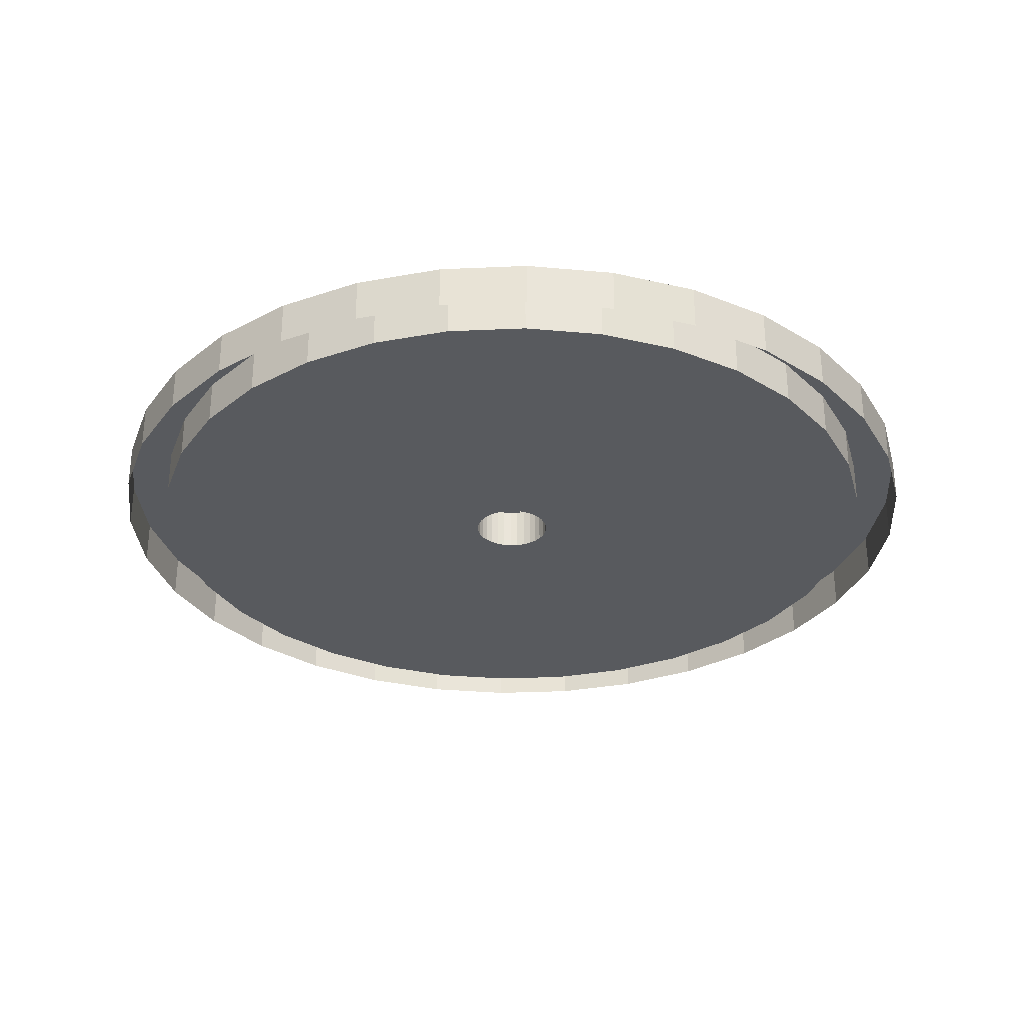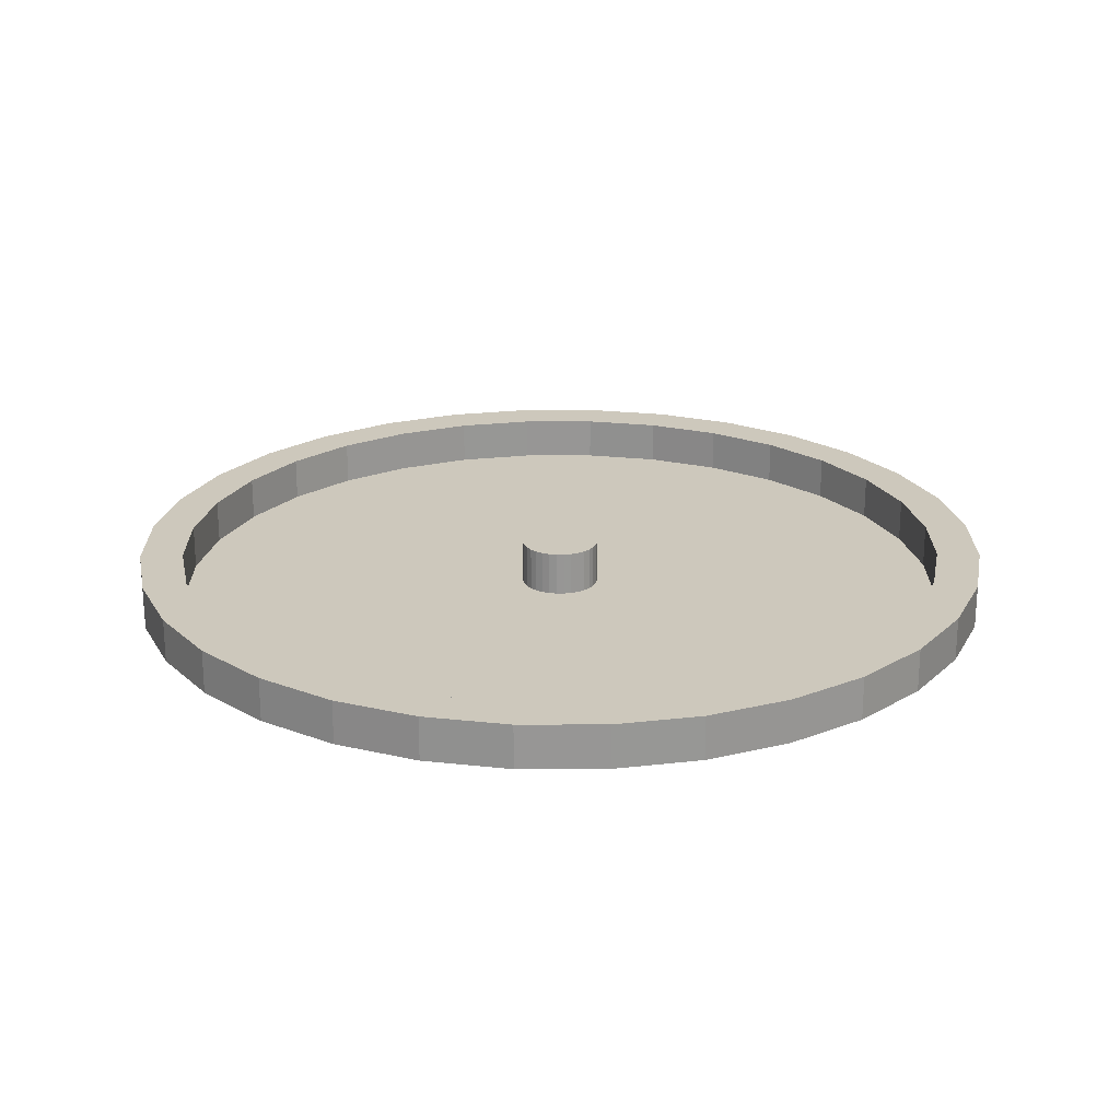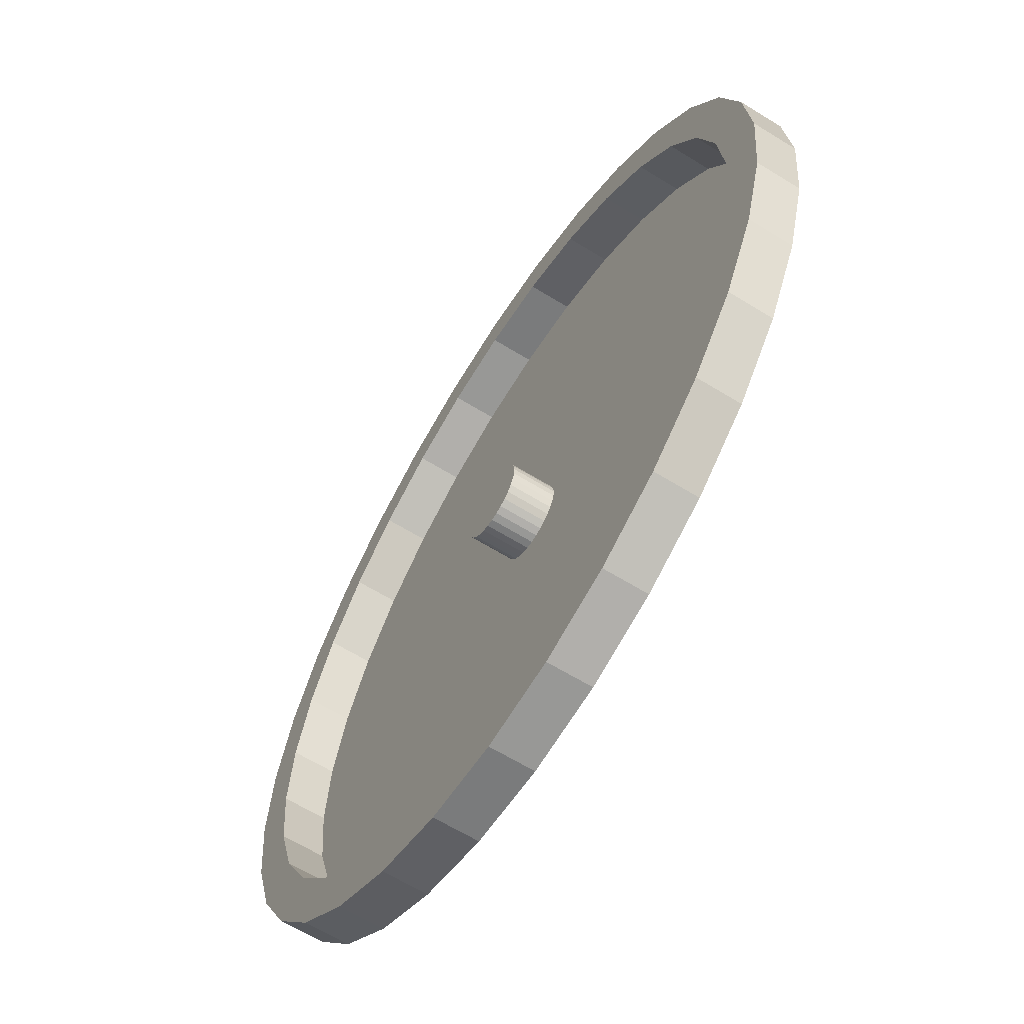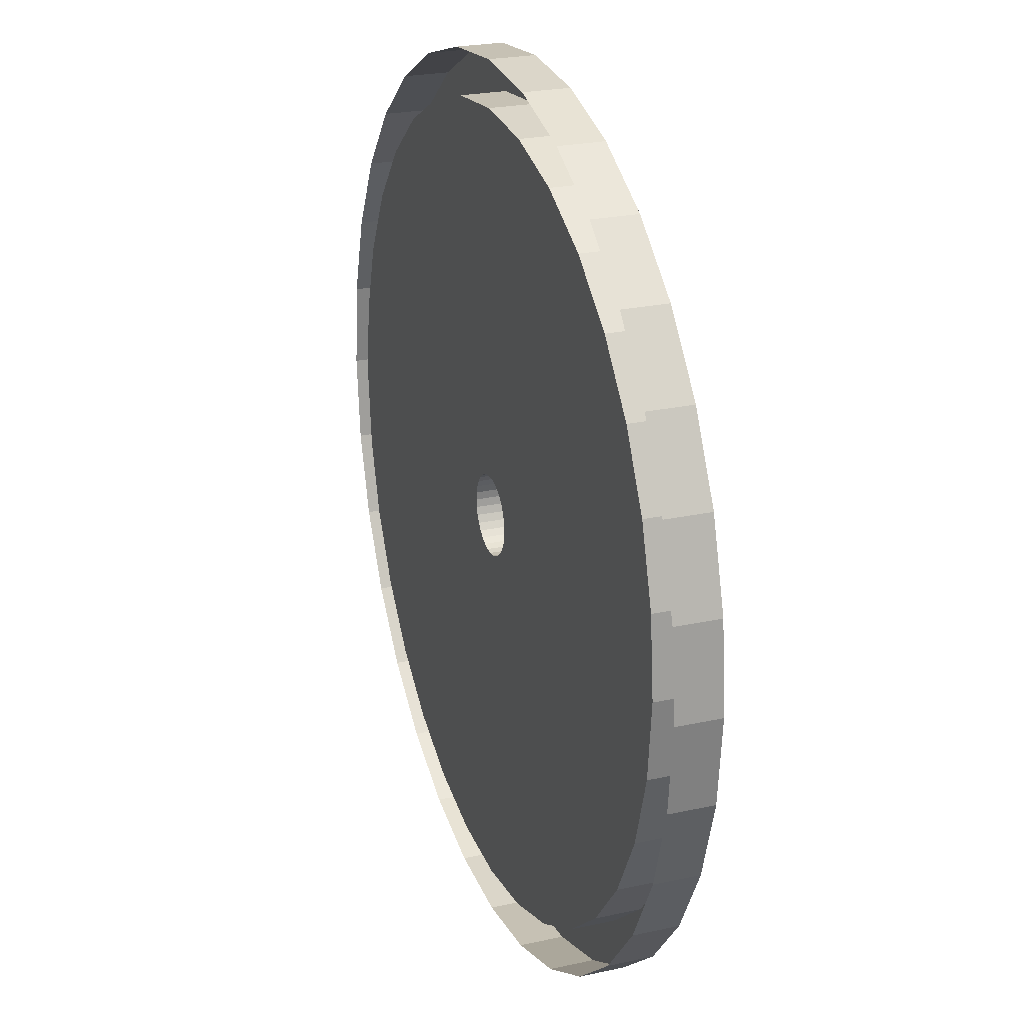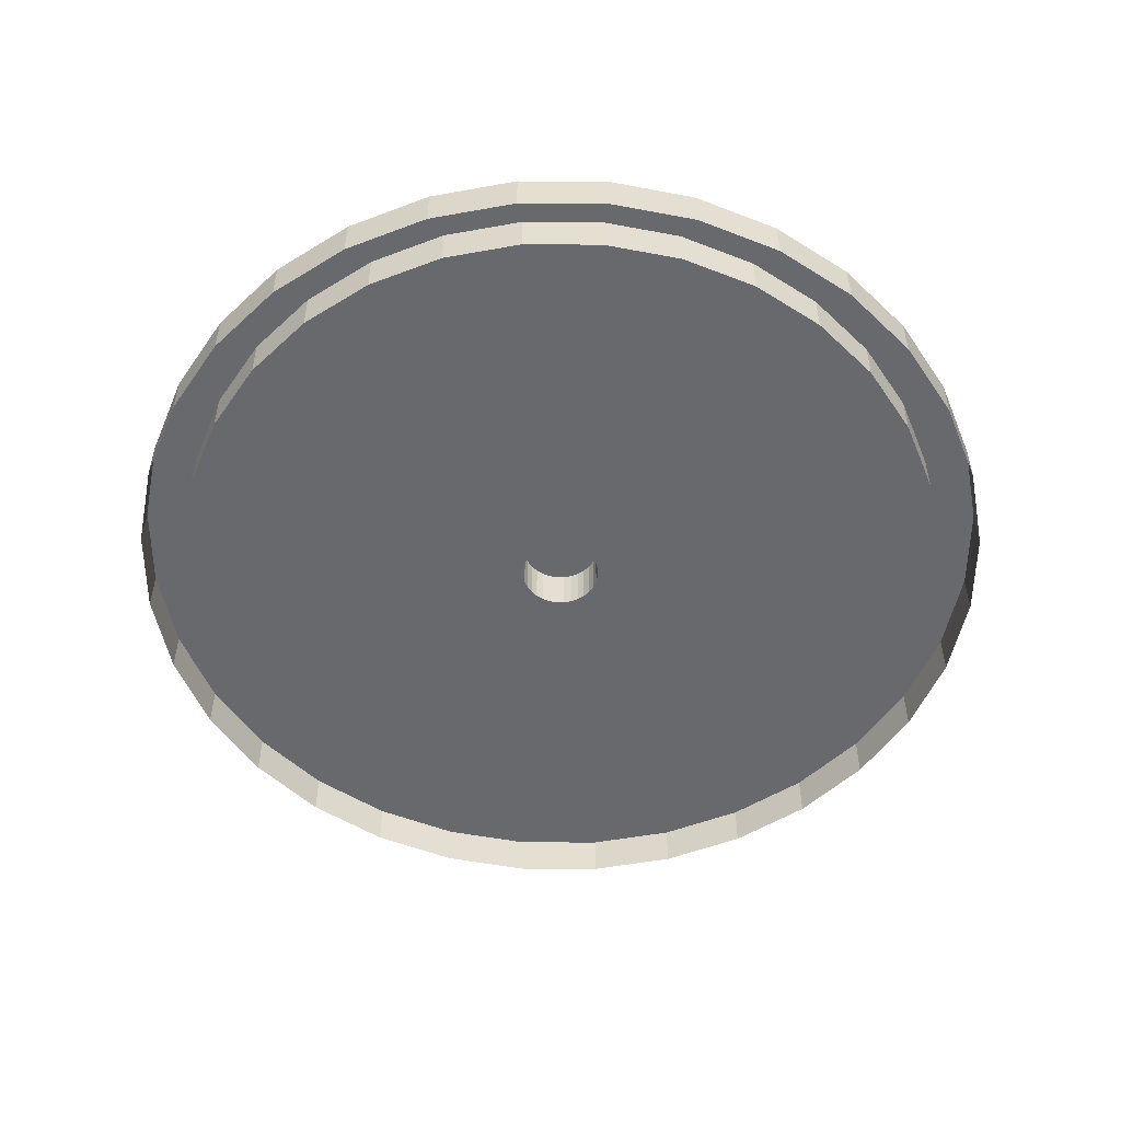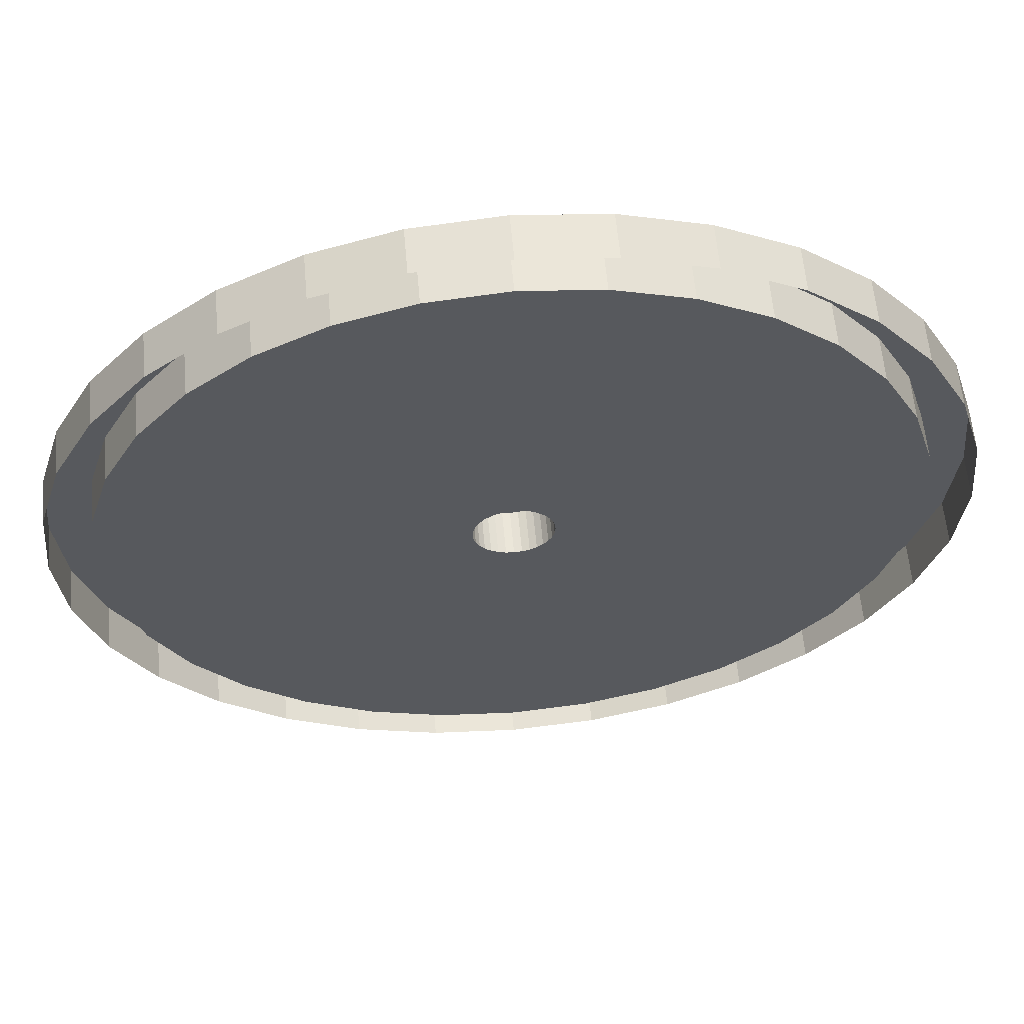
<metadata>
{"format":"obj","ext":"obj","renderer":"f3d","projection":"perspective","resolution":1024,"background":"white","views":[{"elev":-30.6,"azim":-148.2,"up":"+Z"},{"elev":22.2,"azim":-28.4,"up":"+Z"},{"elev":-63.4,"azim":58.0,"up":"+Y"},{"elev":24.2,"azim":-110.0,"up":"+Y"},{"elev":-52.7,"azim":-73.4,"up":"+Z"},{"elev":59.9,"azim":174.9,"up":"+Y"}]}
</metadata>
<code>
o Circle
v -0.1 -0 0
v -0.09808 -0.01951 0
v -0.09239 -0.03827 0
v -0.08315 -0.05556 0
v -0.07071 -0.07071 0
v -0.05556 -0.08315 0
v -0.03827 -0.09239 0
v -0.01951 -0.09808 0
v -0 -0.1 0
v 0.01951 -0.09808 -0
v 0.03827 -0.09239 -0
v 0.05556 -0.08315 -0
v 0.07071 -0.07071 -0
v 0.08315 -0.05556 -0
v 0.09239 -0.03827 -0
v 0.09808 -0.01951 -0
v 0.1 -0 -0
v 0.09808 0.01951 -0
v 0.09239 0.03827 -0
v 0.08315 0.05556 -0
v 0.07071 0.07071 -0
v 0.05556 0.08315 -0
v 0.03827 0.09239 -0
v 0.01951 0.09808 -0
v -0 0.1 0
v -0.01951 0.09808 0
v -0.03827 0.09239 0
v -0.05556 0.08315 0
v -0.07071 0.07071 0
v -0.08315 0.05556 0
v -0.09239 0.03827 0
v -0.09808 0.01951 0
v -0.1 -0 0.01
v -0.09808 -0.01951 0.01
v -0.09239 -0.03827 0.01
v -0.08315 -0.05556 0.01
v -0.07071 -0.07071 0.01
v -0.05556 -0.08315 0.01
v -0.03827 -0.09239 0.01
v -0.01951 -0.09808 0.01
v -0 -0.1 0.01
v 0.01951 -0.09808 0.01
v 0.03827 -0.09239 0.01
v 0.05556 -0.08315 0.01
v 0.07071 -0.07071 0.01
v 0.08315 -0.05556 0.01
v 0.09239 -0.03827 0.01
v 0.09808 -0.01951 0.01
v 0.1 -0 0.01
v 0.09808 0.01951 0.01
v 0.09239 0.03827 0.01
v 0.08315 0.05556 0.01
v 0.07071 0.07071 0.01
v 0.05556 0.08315 0.01
v 0.03827 0.09239 0.01
v 0.01951 0.09808 0.01
v -0 0.1 0.01
v -0.01951 0.09808 0.01
v -0.03827 0.09239 0.01
v -0.05556 0.08315 0.01
v -0.07071 0.07071 0.01
v -0.08315 0.05556 0.01
v -0.09239 0.03827 0.01
v -0.09808 0.01951 0.01
v -0.09 -0 0.01
v -0.08827 -0.01756 0.01
v -0.08315 -0.03444 0.01
v -0.07483 -0.05 0.01
v -0.06364 -0.06364 0.01
v -0.05 -0.07483 0.01
v -0.03444 -0.08315 0.01
v -0.01756 -0.08827 0.01
v -0 -0.09 0.01
v 0.01756 -0.08827 0.01
v 0.03444 -0.08315 0.01
v 0.05 -0.07483 0.01
v 0.06364 -0.06364 0.01
v 0.07483 -0.05 0.01
v 0.08315 -0.03444 0.01
v 0.08827 -0.01756 0.01
v 0.09 -0 0.01
v 0.08827 0.01756 0.01
v 0.08315 0.03444 0.01
v 0.07483 0.05 0.01
v 0.06364 0.06364 0.01
v 0.05 0.07483 0.01
v 0.03444 0.08315 0.01
v 0.01756 0.08827 0.01
v -0 0.09 0.01
v -0.01756 0.08827 0.01
v -0.03444 0.08315 0.01
v -0.05 0.07483 0.01
v -0.06364 0.06364 0.01
v -0.07483 0.05 0.01
v -0.08315 0.03444 0.01
v -0.08827 0.01756 0.01
v -0.09 -0 0
v -0.08827 -0.01756 0
v -0.08315 -0.03444 0
v -0.07483 -0.05 0
v -0.06364 -0.06364 0
v -0.05 -0.07483 0
v -0.03444 -0.08315 0
v -0.01756 -0.08827 0
v -0 -0.09 0
v 0.01756 -0.08827 -0
v 0.03444 -0.08315 -0
v 0.05 -0.07483 -0
v 0.06364 -0.06364 -0
v 0.07483 -0.05 -0
v 0.08315 -0.03444 -0
v 0.08827 -0.01756 -0
v 0.09 -0 -0
v 0.08827 0.01756 -0
v 0.08315 0.03444 -0
v 0.07483 0.05 -0
v 0.06364 0.06364 -0
v 0.05 0.07483 -0
v 0.03444 0.08315 -0
v 0.01756 0.08827 -0
v -0 0.09 0
v -0.01756 0.08827 0
v -0.03444 0.08315 0
v -0.05 0.07483 0
v -0.06364 0.06364 0
v -0.07483 0.05 0
v -0.08315 0.03444 0
v -0.08827 0.01756 0
v -0.009 -0 0
v -0.008827 -0.001756 0
v -0.008315 -0.003444 0
v -0.007484 -0.005 0
v -0.006364 -0.006364 0
v -0.005 -0.007483 0
v -0.003444 -0.008315 0
v -0.001756 -0.008827 0
v -0 -0.009 0
v 0.001756 -0.008827 -0
v 0.003444 -0.008315 -0
v 0.005 -0.007483 -0
v 0.006364 -0.006364 -0
v 0.007483 -0.005 -0
v 0.008315 -0.003444 -0
v 0.008827 -0.001756 -0
v 0.009 -0 -0
v 0.008827 0.001756 -0
v 0.008315 0.003444 -0
v 0.007483 0.005 -0
v 0.006364 0.006364 -0
v 0.005 0.007483 -0
v 0.003444 0.008315 -0
v 0.001756 0.008827 -0
v -0 0.009 0
v -0.001756 0.008827 0
v -0.003444 0.008315 0
v -0.005 0.007483 0
v -0.006364 0.006364 0
v -0.007484 0.005 0
v -0.008315 0.003444 0
v -0.008827 0.001756 0
v -0.009 -0 0.01
v -0.008827 -0.001756 0.01
v -0.008315 -0.003444 0.01
v -0.007484 -0.005 0.01
v -0.006364 -0.006364 0.01
v -0.005 -0.007483 0.01
v -0.003444 -0.008315 0.01
v -0.001756 -0.008827 0.01
v -0 -0.009 0.01
v 0.001756 -0.008827 0.01
v 0.003444 -0.008315 0.01
v 0.005 -0.007483 0.01
v 0.006364 -0.006364 0.01
v 0.007483 -0.005 0.01
v 0.008315 -0.003444 0.01
v 0.008827 -0.001756 0.01
v 0.009 -0 0.01
v 0.008827 0.001756 0.01
v 0.008315 0.003444 0.01
v 0.007483 0.005 0.01
v 0.006364 0.006364 0.01
v 0.005 0.007483 0.01
v 0.003444 0.008315 0.01
v 0.001756 0.008827 0.01
v -0 0.009 0.01
v -0.001756 0.008827 0.01
v -0.003444 0.008315 0.01
v -0.005 0.007483 0.01
v -0.006364 0.006364 0.01
v -0.007484 0.005 0.01
v -0.008315 0.003444 0.01
v -0.008827 0.001756 0.01
f 7 39 38 6
f 21 53 52 20
f 8 40 39 7
f 22 54 53 21
f 9 41 40 8
f 23 55 54 22
f 10 42 41 9
f 24 56 55 23
f 11 43 42 10
f 25 57 56 24
f 12 44 43 11
f 26 58 57 25
f 13 45 44 12
f 27 59 58 26
f 14 46 45 13
f 28 60 59 27
f 15 47 46 14
f 2 34 33 1
f 29 61 60 28
f 16 48 47 15
f 3 35 34 2
f 30 62 61 29
f 17 49 48 16
f 4 36 35 3
f 31 63 62 30
f 18 50 49 17
f 5 37 36 4
f 32 64 63 31
f 19 51 50 18
f 6 38 37 5
f 1 33 64 32
f 20 52 51 19
f 47 79 78 46
f 34 66 65 33
f 61 93 92 60
f 48 80 79 47
f 35 67 66 34
f 62 94 93 61
f 49 81 80 48
f 36 68 67 35
f 63 95 94 62
f 50 82 81 49
f 37 69 68 36
f 64 96 95 63
f 51 83 82 50
f 38 70 69 37
f 33 65 96 64
f 52 84 83 51
f 39 71 70 38
f 53 85 84 52
f 40 72 71 39
f 54 86 85 53
f 41 73 72 40
f 55 87 86 54
f 42 74 73 41
f 56 88 87 55
f 43 75 74 42
f 57 89 88 56
f 44 76 75 43
f 58 90 89 57
f 45 77 76 44
f 59 91 90 58
f 46 78 77 45
f 60 92 91 59
f 82 114 113 81
f 69 101 100 68
f 96 128 127 95
f 83 115 114 82
f 70 102 101 69
f 65 97 128 96
f 84 116 115 83
f 71 103 102 70
f 85 117 116 84
f 72 104 103 71
f 86 118 117 85
f 73 105 104 72
f 87 119 118 86
f 74 106 105 73
f 88 120 119 87
f 75 107 106 74
f 89 121 120 88
f 76 108 107 75
f 90 122 121 89
f 77 109 108 76
f 91 123 122 90
f 78 110 109 77
f 92 124 123 91
f 79 111 110 78
f 66 98 97 65
f 93 125 124 92
f 80 112 111 79
f 67 99 98 66
f 94 126 125 93
f 81 113 112 80
f 68 100 99 67
f 95 127 126 94
f 117 149 148 116
f 104 136 135 103
f 118 150 149 117
f 105 137 136 104
f 119 151 150 118
f 106 138 137 105
f 120 152 151 119
f 107 139 138 106
f 121 153 152 120
f 108 140 139 107
f 122 154 153 121
f 109 141 140 108
f 123 155 154 122
f 110 142 141 109
f 124 156 155 123
f 111 143 142 110
f 98 130 129 97
f 125 157 156 124
f 112 144 143 111
f 99 131 130 98
f 126 158 157 125
f 113 145 144 112
f 100 132 131 99
f 127 159 158 126
f 114 146 145 113
f 101 133 132 100
f 128 160 159 127
f 115 147 146 114
f 102 134 133 101
f 97 129 160 128
f 116 148 147 115
f 103 135 134 102
f 152 184 183 151
f 139 171 170 138
f 153 185 184 152
f 140 172 171 139
f 154 186 185 153
f 141 173 172 140
f 155 187 186 154
f 142 174 173 141
f 156 188 187 155
f 143 175 174 142
f 130 162 161 129
f 157 189 188 156
f 144 176 175 143
f 131 163 162 130
f 158 190 189 157
f 145 177 176 144
f 132 164 163 131
f 159 191 190 158
f 146 178 177 145
f 133 165 164 132
f 160 192 191 159
f 147 179 178 146
f 134 166 165 133
f 129 161 192 160
f 148 180 179 147
f 135 167 166 134
f 149 181 180 148
f 136 168 167 135
f 150 182 181 149
f 137 169 168 136
f 151 183 182 150
f 138 170 169 137
f 162 163 164 165 166 167 168 169 170 171 172 173 174 175 176 177 178 179 180 181 182 183 184 185 186 187 188 189 190 191 192 161

</code>
